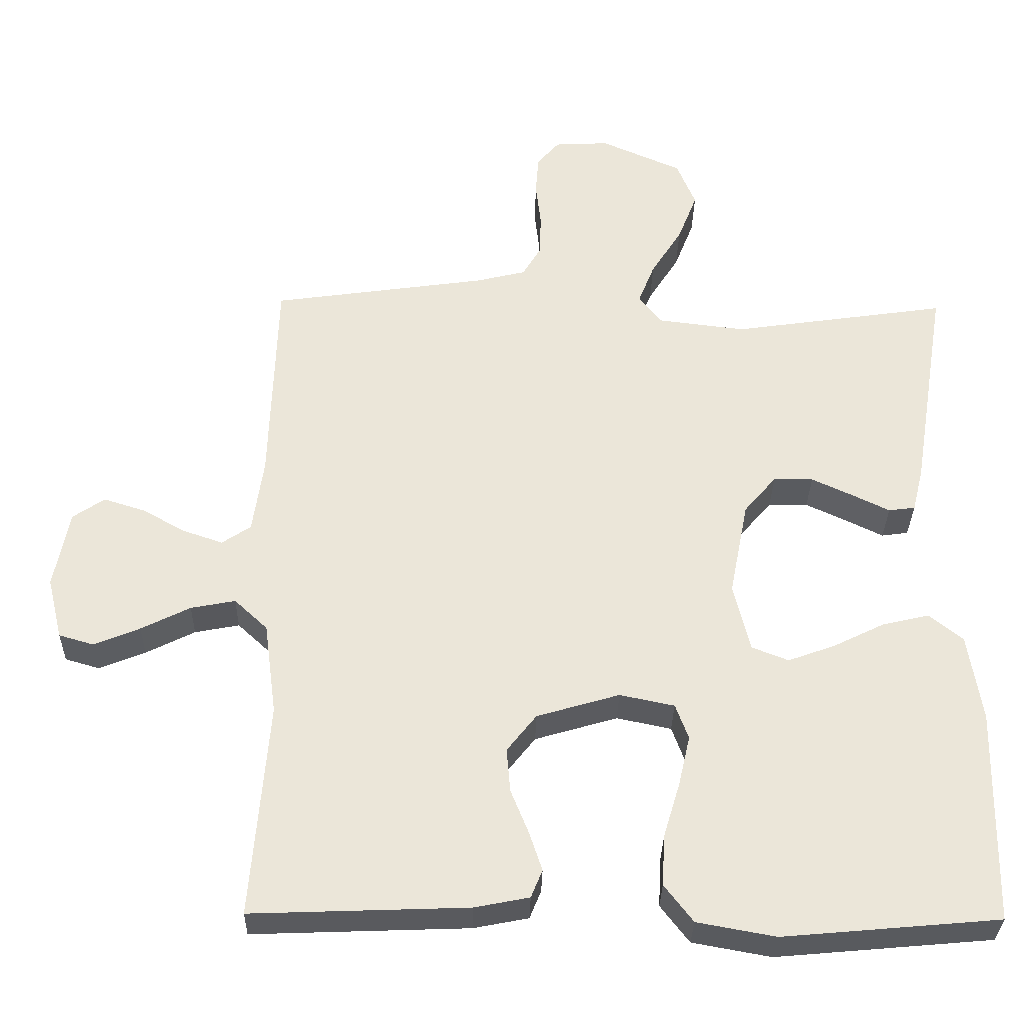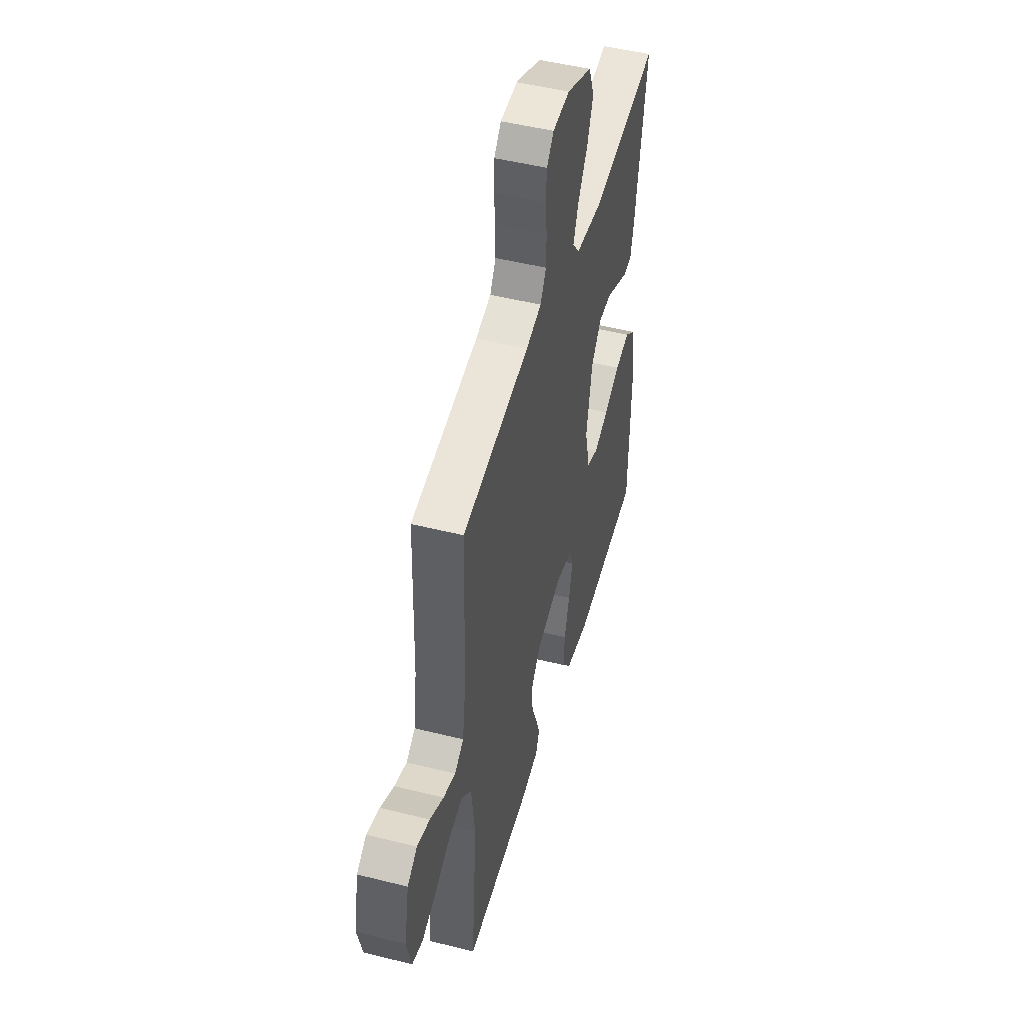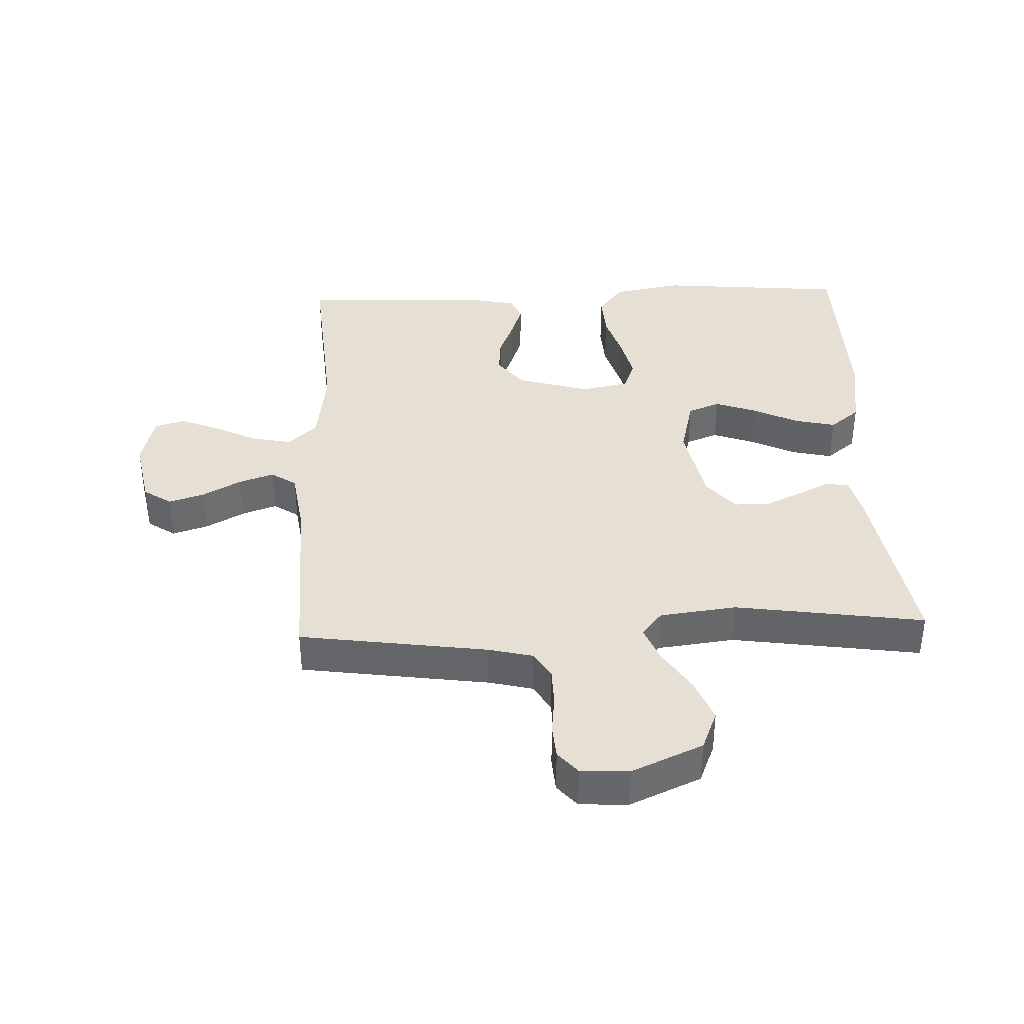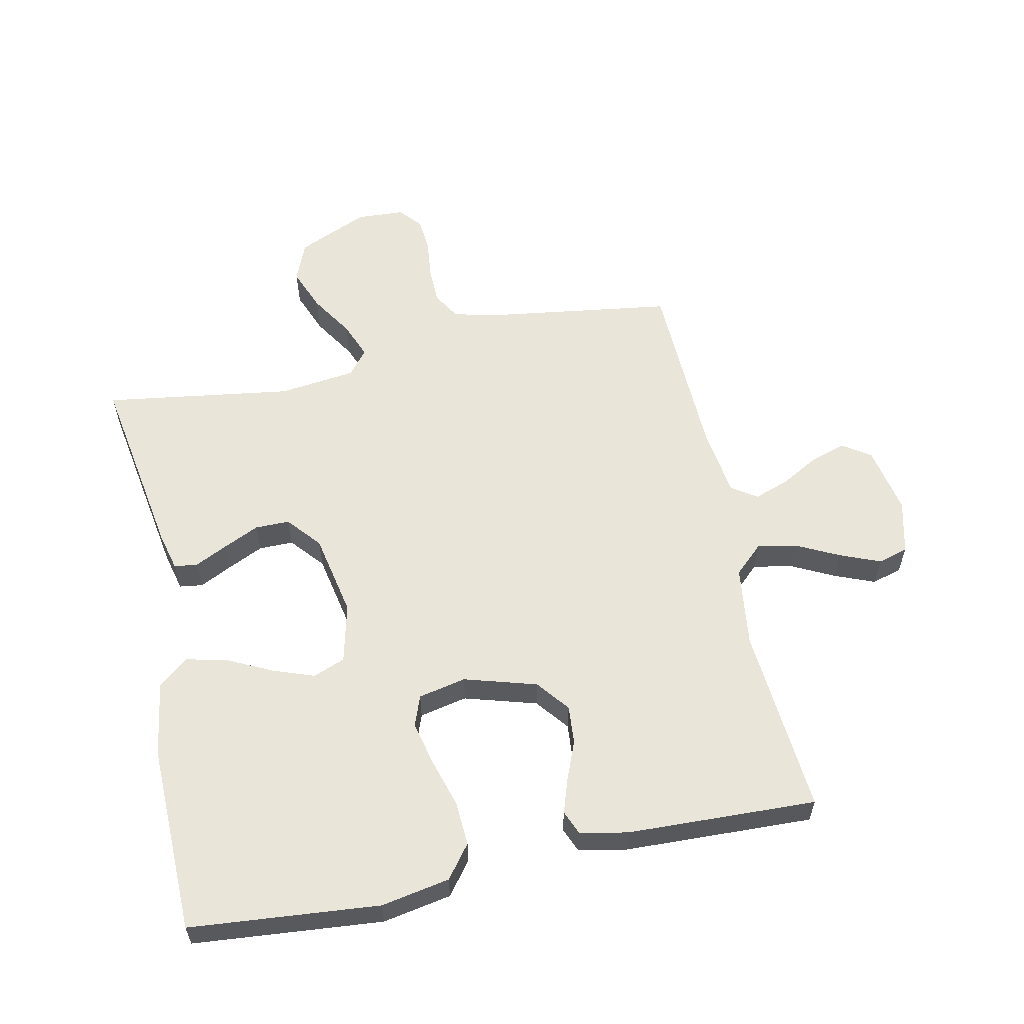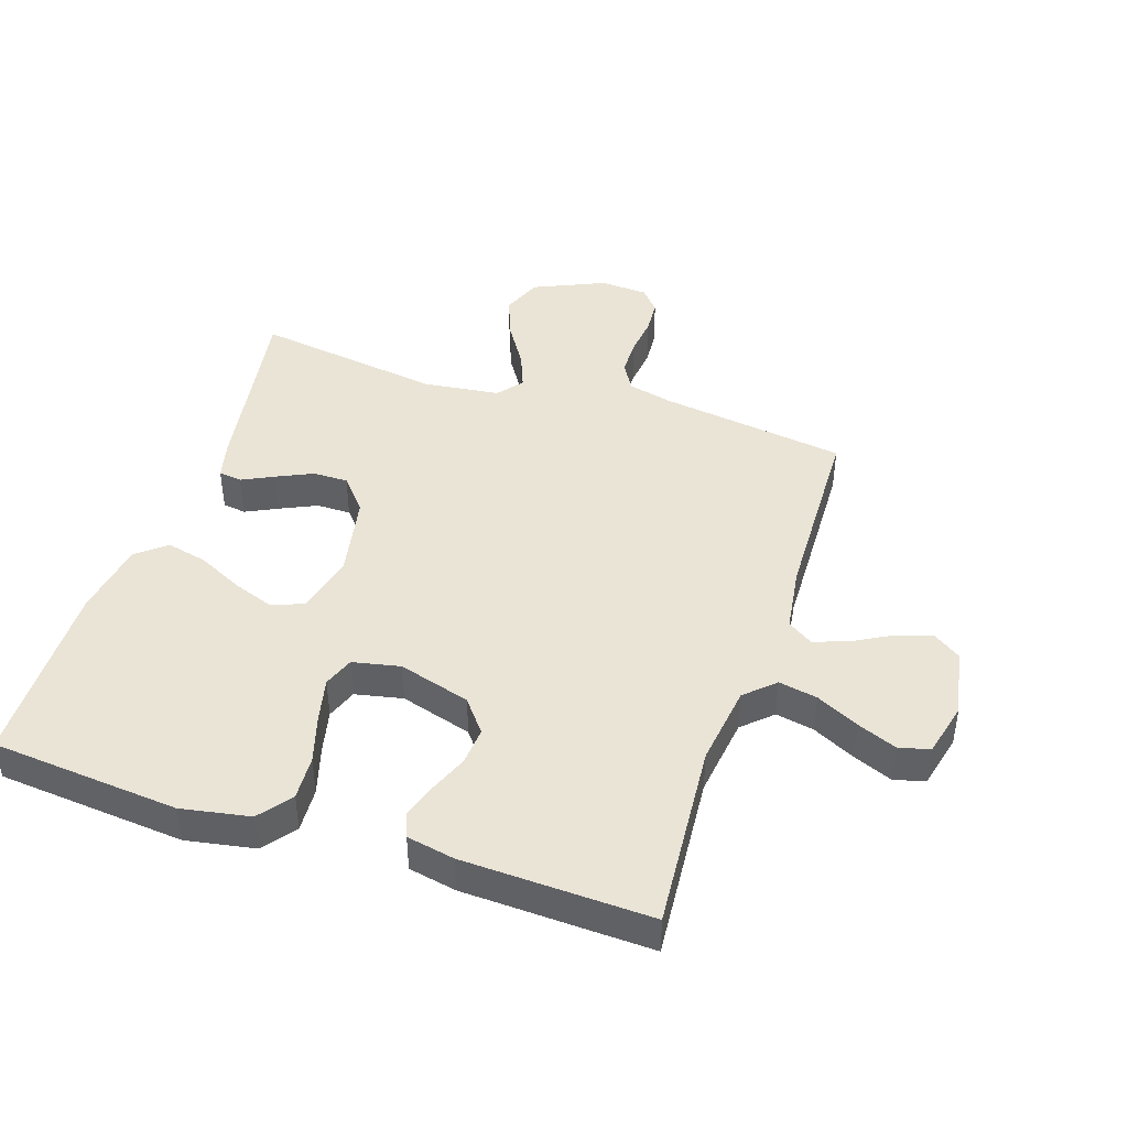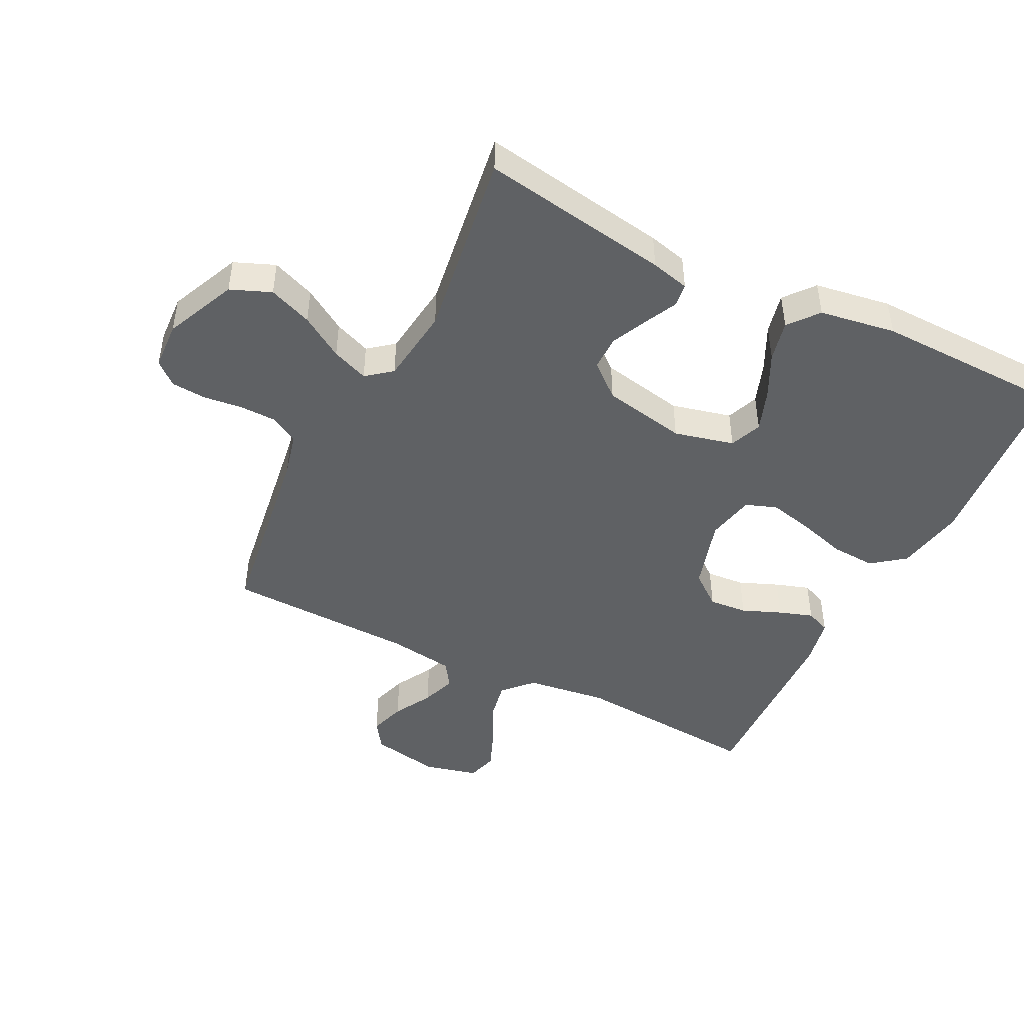
<metadata>
{"format":"obj","ext":"obj","renderer":"f3d","projection":"perspective","resolution":1024,"background":"white","views":[{"elev":-32.0,"azim":-1.1,"up":"+Z"},{"elev":48.8,"azim":-74.4,"up":"+Z"},{"elev":37.9,"azim":-2.3,"up":"+Y"},{"elev":58.5,"azim":168.0,"up":"+Y"},{"elev":43.8,"azim":-161.7,"up":"+Y"},{"elev":-46.2,"azim":63.4,"up":"+Y"}]}
</metadata>
<code>
v -0.5 0.07 0.5
v -0.2 0.07 0.543
v -0.131 0.07 0.56
v -0.105 0.07 0.604
v -0.104 0.07 0.663
v -0.111 0.07 0.725
v -0.107 0.07 0.78
v -0.076 0.07 0.816
v 0 0.07 0.82
v 0.113 0.07 0.77
v 0.139 0.07 0.706
v 0.112 0.07 0.637
v 0.069 0.07 0.569
v 0.046 0.07 0.511
v 0.078 0.07 0.471
v 0.2 0.07 0.456
v 0.5 0.07 0.5
v 0.451 0.07 0.2
v 0.436 0.07 0.139
v 0.399 0.07 0.134
v 0.348 0.07 0.159
v 0.29 0.07 0.186
v 0.235 0.07 0.186
v 0.19 0.07 0.133
v 0.164 0.07 0
v 0.187 0.07 -0.095
v 0.238 0.07 -0.115
v 0.304 0.07 -0.091
v 0.375 0.07 -0.056
v 0.44 0.07 -0.041
v 0.487 0.07 -0.079
v 0.506 0.07 -0.2
v 0.5 0.07 -0.5
v 0.2 0.07 -0.527
v 0.091 0.07 -0.507
v 0.051 0.07 -0.455
v 0.055 0.07 -0.384
v 0.078 0.07 -0.307
v 0.094 0.07 -0.237
v 0.076 0.07 -0.188
v 0 0.07 -0.172
v -0.115 0.07 -0.206
v -0.156 0.07 -0.258
v -0.151 0.07 -0.319
v -0.126 0.07 -0.381
v -0.108 0.07 -0.435
v -0.124 0.07 -0.474
v -0.2 0.07 -0.489
v -0.5 0.07 -0.5
v -0.476 0.07 -0.2
v -0.493 0.07 -0.071
v -0.539 0.07 -0.028
v -0.601 0.07 -0.04
v -0.669 0.07 -0.074
v -0.733 0.07 -0.1
v -0.781 0.07 -0.086
v -0.802 0.07 0
v -0.781 0.07 0.109
v -0.737 0.07 0.139
v -0.68 0.07 0.121
v -0.619 0.07 0.087
v -0.564 0.07 0.068
v -0.524 0.07 0.095
v -0.509 0.07 0.2
v -0.5 0 0.5
v -0.2 0 0.543
v -0.131 0 0.56
v -0.105 0 0.604
v -0.104 0 0.663
v -0.111 0 0.725
v -0.107 0 0.78
v -0.076 0 0.816
v 0 0 0.82
v 0.113 0 0.77
v 0.139 0 0.706
v 0.112 0 0.637
v 0.069 0 0.569
v 0.046 0 0.511
v 0.078 0 0.471
v 0.2 0 0.456
v 0.5 0 0.5
v 0.451 0 0.2
v 0.436 0 0.139
v 0.399 0 0.134
v 0.348 0 0.159
v 0.29 0 0.186
v 0.235 0 0.186
v 0.19 0 0.133
v 0.164 0 0
v 0.187 0 -0.095
v 0.238 0 -0.115
v 0.304 0 -0.091
v 0.375 0 -0.056
v 0.44 0 -0.041
v 0.487 0 -0.079
v 0.506 0 -0.2
v 0.5 0 -0.5
v 0.2 0 -0.527
v 0.091 0 -0.507
v 0.051 0 -0.455
v 0.055 0 -0.384
v 0.078 0 -0.307
v 0.094 0 -0.237
v 0.076 0 -0.188
v 0 0 -0.172
v -0.115 0 -0.206
v -0.156 0 -0.258
v -0.151 0 -0.319
v -0.126 0 -0.381
v -0.108 0 -0.435
v -0.124 0 -0.474
v -0.2 0 -0.489
v -0.5 0 -0.5
v -0.476 0 -0.2
v -0.493 0 -0.071
v -0.539 0 -0.028
v -0.601 0 -0.04
v -0.669 0 -0.074
v -0.733 0 -0.1
v -0.781 0 -0.086
v -0.802 0 0
v -0.781 0 0.109
v -0.737 0 0.139
v -0.68 0 0.121
v -0.619 0 0.087
v -0.564 0 0.068
v -0.524 0 0.095
v -0.509 0 0.2
f 59 60 61
f 58 59 61
f 57 58 61
f 56 57 61
f 55 56 61
f 54 55 61
f 53 54 61
f 52 53 61 62
f 51 52 62 63
f 48 49 50
f 47 48 50
f 46 47 50
f 45 46 50
f 44 45 50
f 43 44 50 51
f 51 63 64
f 43 51 64
f 42 43 64
f 36 37 38
f 35 36 38
f 34 35 38
f 33 34 38
f 32 33 38
f 31 32 38
f 30 31 38
f 29 30 38
f 28 29 38
f 27 28 38 39
f 26 27 39 40
f 19 20 21
f 18 19 21
f 17 18 21
f 16 17 21
f 15 16 21 22
f 14 15 22 23
f 11 12 13
f 10 11 13
f 9 10 13
f 8 9 13
f 7 8 13
f 6 7 13
f 5 6 13
f 4 5 13 14
f 14 23 24
f 4 14 24
f 3 4 24
f 64 1 2
f 42 64 2
f 41 42 2
f 41 2 3
f 40 41 3
f 26 40 3
f 25 26 3
f 3 24 25
f 125 124 123
f 125 123 122
f 125 122 121
f 125 121 120
f 125 120 119
f 125 119 118
f 125 118 117
f 126 125 117 116
f 127 126 116 115
f 114 113 112
f 114 112 111
f 114 111 110
f 114 110 109
f 114 109 108
f 115 114 108 107
f 128 127 115
f 128 115 107
f 128 107 106
f 102 101 100
f 102 100 99
f 102 99 98
f 102 98 97
f 102 97 96
f 102 96 95
f 102 95 94
f 102 94 93
f 102 93 92
f 103 102 92 91
f 104 103 91 90
f 85 84 83
f 85 83 82
f 85 82 81
f 85 81 80
f 86 85 80 79
f 87 86 79 78
f 77 76 75
f 77 75 74
f 77 74 73
f 77 73 72
f 77 72 71
f 77 71 70
f 77 70 69
f 78 77 69 68
f 88 87 78
f 88 78 68
f 88 68 67
f 66 65 128
f 66 128 106
f 66 106 105
f 67 66 105
f 67 105 104
f 67 104 90
f 67 90 89
f 89 88 67
f 1 65 66 2
f 2 66 67 3
f 3 67 68 4
f 4 68 69 5
f 5 69 70 6
f 6 70 71 7
f 7 71 72 8
f 8 72 73 9
f 9 73 74 10
f 10 74 75 11
f 11 75 76 12
f 12 76 77 13
f 13 77 78 14
f 14 78 79 15
f 15 79 80 16
f 16 80 81 17
f 17 81 82 18
f 18 82 83 19
f 19 83 84 20
f 20 84 85 21
f 21 85 86 22
f 22 86 87 23
f 23 87 88 24
f 24 88 89 25
f 25 89 90 26
f 26 90 91 27
f 27 91 92 28
f 28 92 93 29
f 29 93 94 30
f 30 94 95 31
f 31 95 96 32
f 32 96 97 33
f 33 97 98 34
f 34 98 99 35
f 35 99 100 36
f 36 100 101 37
f 37 101 102 38
f 38 102 103 39
f 39 103 104 40
f 40 104 105 41
f 41 105 106 42
f 42 106 107 43
f 43 107 108 44
f 44 108 109 45
f 45 109 110 46
f 46 110 111 47
f 47 111 112 48
f 48 112 113 49
f 49 113 114 50
f 50 114 115 51
f 51 115 116 52
f 52 116 117 53
f 53 117 118 54
f 54 118 119 55
f 55 119 120 56
f 56 120 121 57
f 57 121 122 58
f 58 122 123 59
f 59 123 124 60
f 60 124 125 61
f 61 125 126 62
f 62 126 127 63
f 63 127 128 64
f 64 128 65 1

</code>
